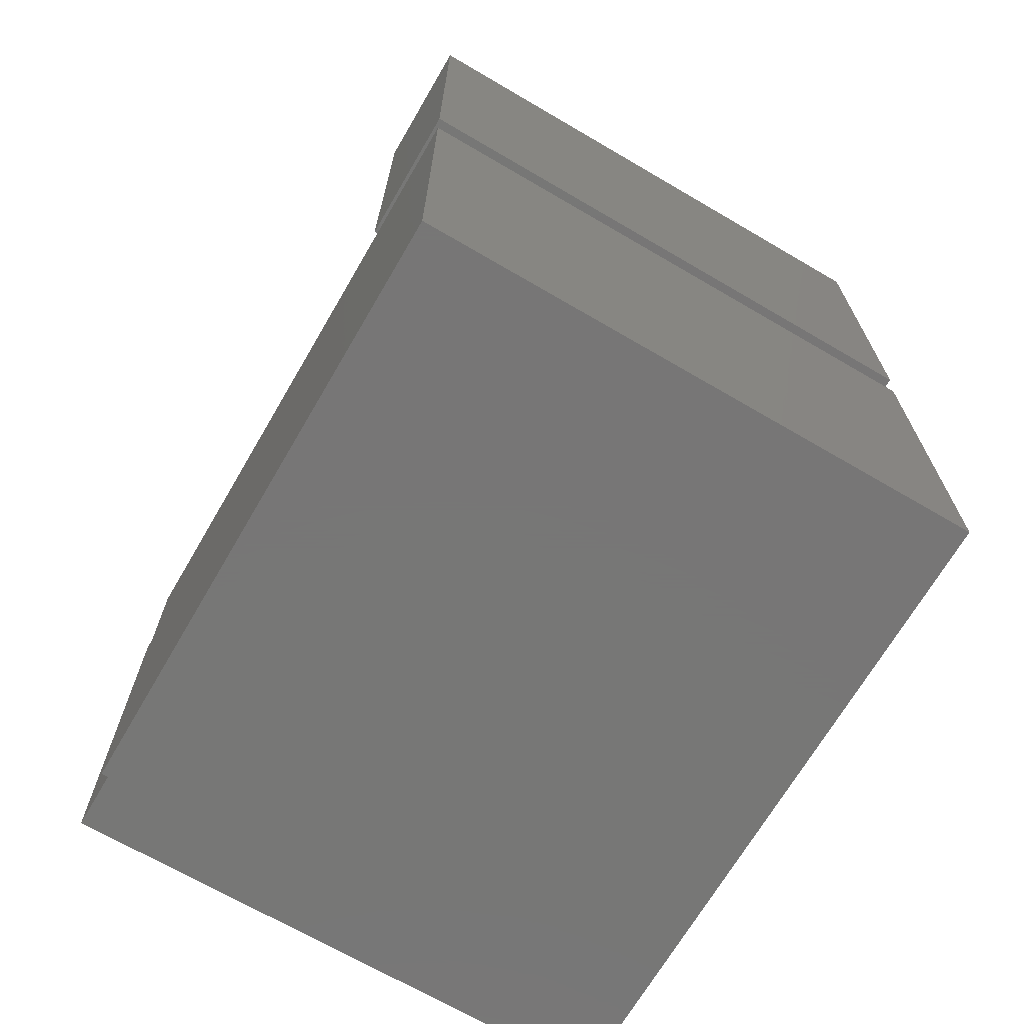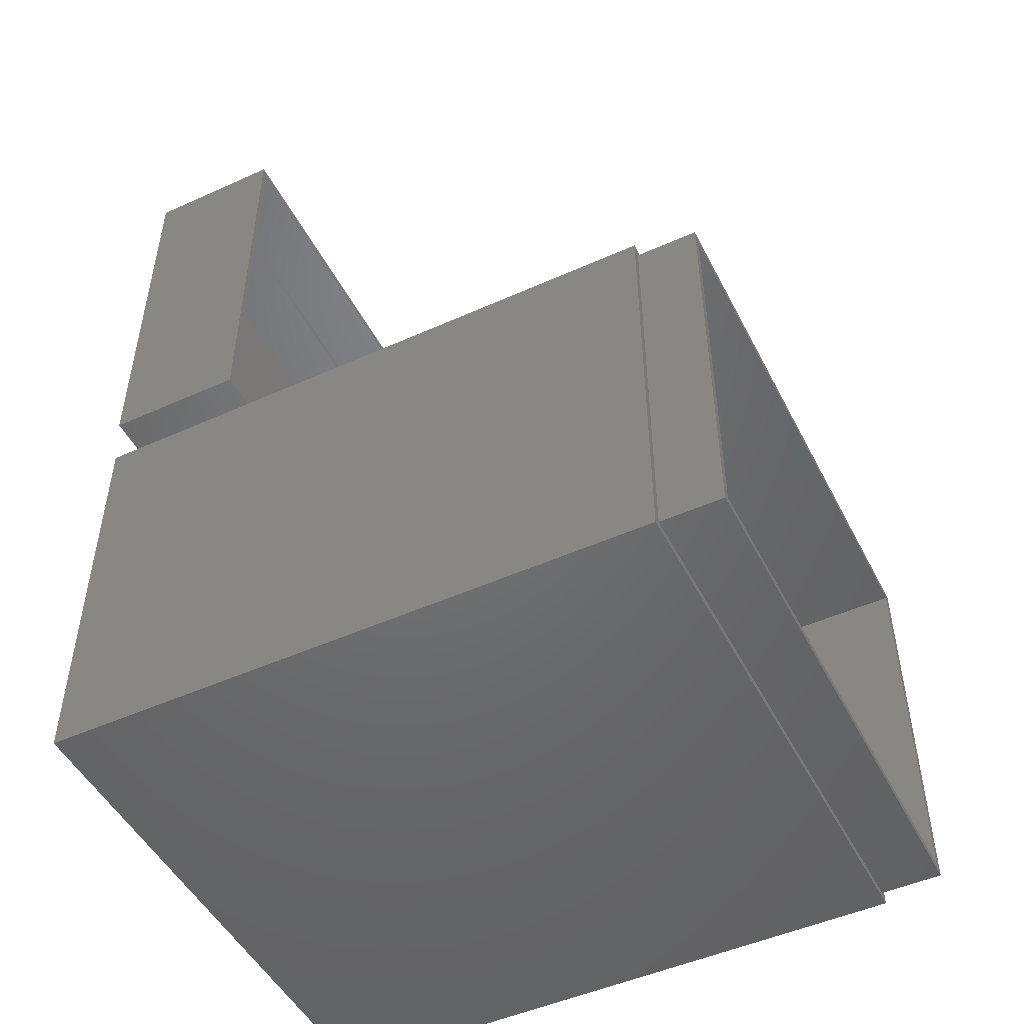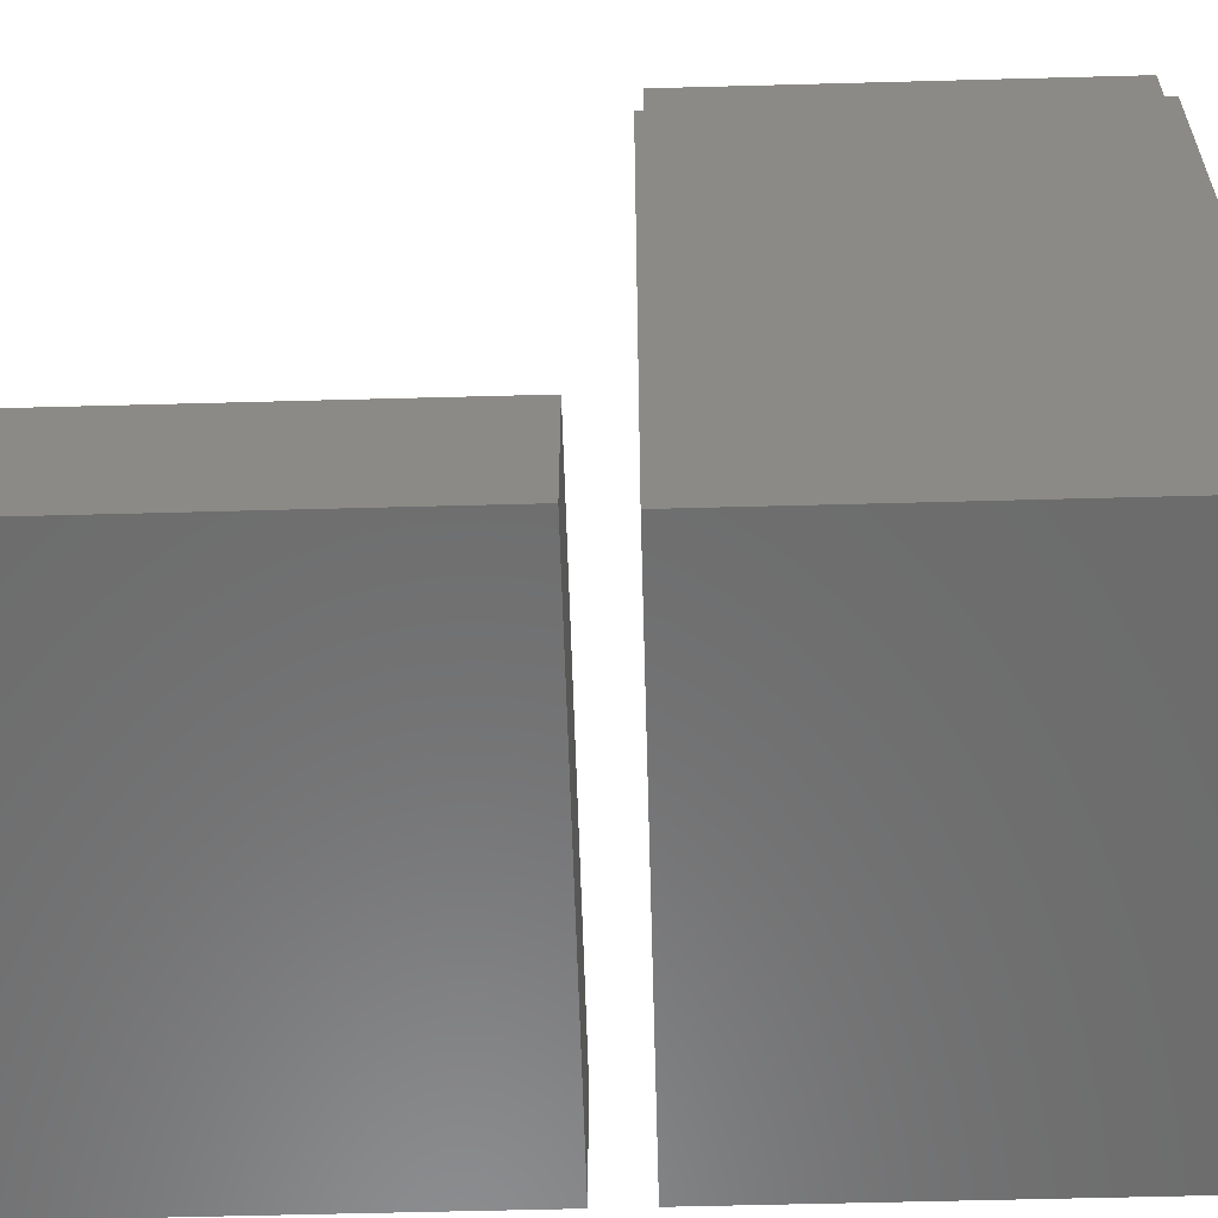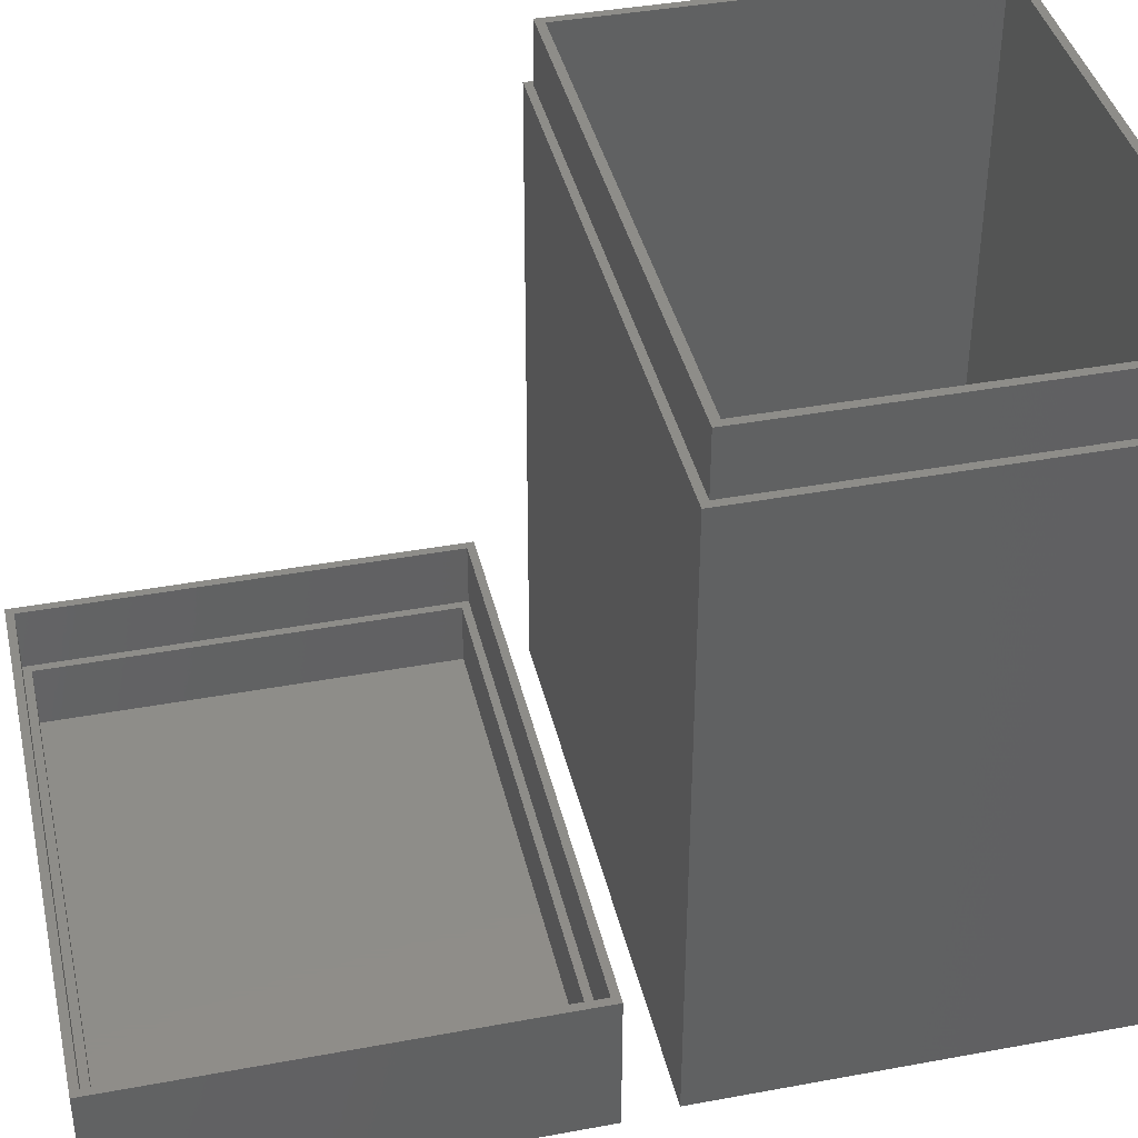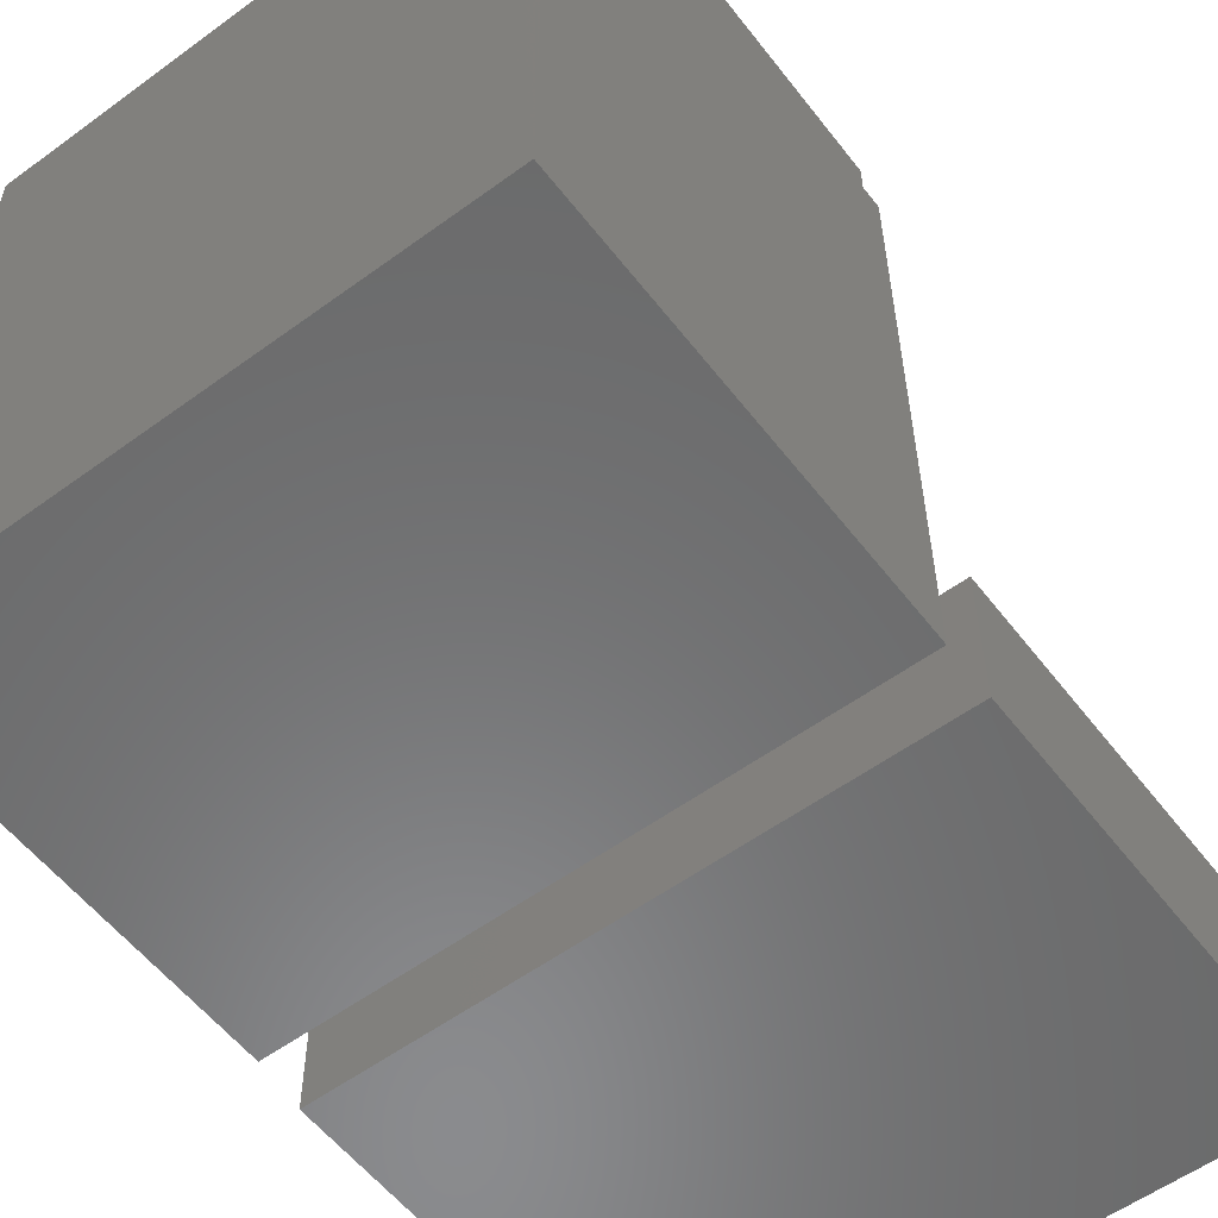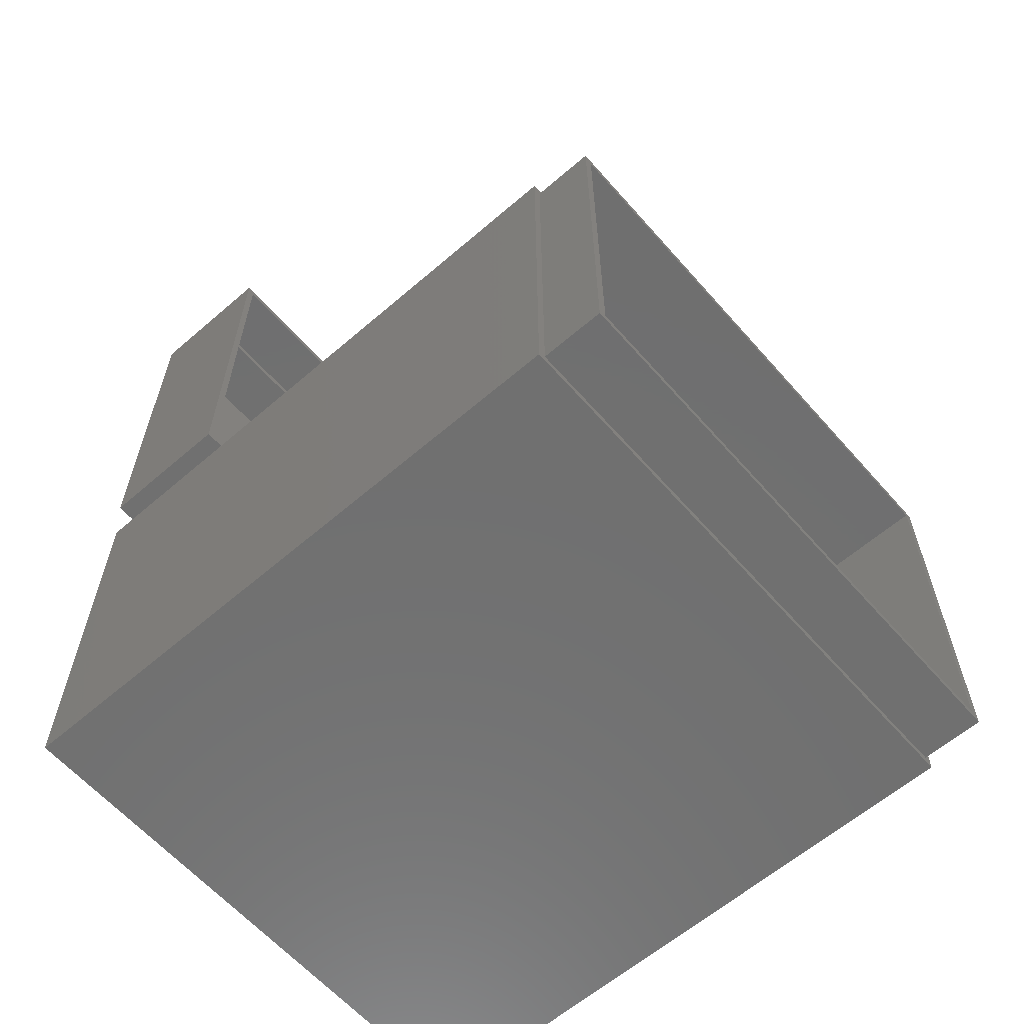
<metadata>
{"format":"stl","ext":"stl","renderer":"f3d","projection":"perspective","resolution":1024,"background":"white","views":[{"elev":-69.2,"azim":149.7,"up":"+Y"},{"elev":-49.2,"azim":-63.5,"up":"+Y"},{"elev":-58.2,"azim":-88.4,"up":"+Z"},{"elev":39.9,"azim":-102.9,"up":"+Z"},{"elev":-56.7,"azim":37.3,"up":"+Z"},{"elev":-61.7,"azim":-48.8,"up":"+Y"}]}
</metadata>
<code>
# stl→obj: 108 verts, 196 faces
v 34.5 -4 0
v -38.5 -4 0
v 34.5 -4 79.08
v -38.5 -4 79.08
v 34.5 -58 0
v -38.5 -58 0
v 34.5 -58 79.08
v -37.51 -57 79.08
v -38.5 -58 79.08
v 33.56 -57 79.08
v -37.51 -4.952 79.08
v 33.56 -4.952 79.08
v 33.56 -4.952 87
v 33.56 -57 87
v -37.51 -57 87
v -37.51 -4.952 87
v 32.5 -6 87
v 32.5 -56 87
v -36.5 -56 87
v -36.5 -6 87
v -36.5 -6 2
v 32.5 -6 2
v 32.5 -56 2
v -36.5 -56 2
v -5.825 -48.68 1
v -5.825 -47.92 1
v -5.825 -47.92 1.5
v -5.825 -48.68 1.5
v -9 -47.92 1
v -9 -47.92 1.5
v -7.174 -48.68 1
v -7.651 -48.68 1
v -7.174 -53 1
v -9 -48.68 1
v -7.651 -53 1
v -7.174 -48.68 1.5
v -7.651 -48.68 1.5
v -9 -48.68 1.5
v -7.651 -53 1.5
v -7.174 -53 1.5
v -2.388 -53 1
v -2.388 -47.92 1
v -2.388 -47.92 1.5
v -2.388 -53 1.5
v -2.864 -47.92 1
v -2.864 -47.92 1.5
v -2.864 -51.98 1
v -2.952 -53 1
v -5.086 -48.94 1
v -5.086 -53 1
v -5.562 -53 1
v -5.562 -47.92 1
v -4.998 -47.92 1
v -2.952 -53 1.5
v -4.998 -47.92 1.5
v -2.864 -51.98 1.5
v -5.562 -47.92 1.5
v -5.086 -48.94 1.5
v -5.562 -53 1.5
v -5.086 -53 1.5
v 1.05 -53 1
v 1.05 -47.92 1
v 1.05 -47.92 1.5
v 1.05 -53 1.5
v 0.585 -47.92 1
v 0.585 -47.92 1.5
v 0.585 -50.84 1
v 0.585 -53 1
v 0.585 -50.08 1
v -1.659 -50.84 1
v -1.659 -53 1
v -2.125 -53 1
v -2.125 -47.92 1
v -1.659 -50.08 1
v -1.659 -47.92 1
v 0.585 -53 1.5
v 0.585 -50.84 1.5
v 0.585 -50.08 1.5
v -2.125 -47.92 1.5
v -1.659 -50.08 1.5
v -1.659 -47.92 1.5
v -2.125 -53 1.5
v -1.659 -50.84 1.5
v -1.659 -53 1.5
v 34.5 2.46 0
v 34.5 57 0
v 34.5 57 18.18
v 34.5 2.46 18.18
v -39.23 57 0
v -39.23 57 18.18
v -39.23 2.46 0
v -39.23 2.46 18.18
v 33.49 55.99 18.18
v 33.49 3.47 18.18
v -38.22 3.47 18.18
v -38.22 55.99 18.18
v 33.49 3.47 10.1
v 33.49 55.99 10.1
v -38.22 55.99 10.1
v -38.22 3.47 10.1
v -37.21 4.48 10.1
v 32.48 4.48 10.1
v -37.21 54.98 10.1
v 32.48 54.98 10.1
v 32.48 4.48 2.02
v 32.48 54.98 2.02
v -37.21 4.48 2.02
v -37.21 54.98 2.02
f 1 2 3
f 3 2 4
f 1 5 2
f 2 5 6
f 5 1 3
f 7 5 3
f 8 9 7
f 3 10 7
f 4 9 8
f 11 12 4
f 4 8 11
f 3 12 10
f 3 4 12
f 10 8 7
f 2 6 4
f 4 6 9
f 6 5 7
f 9 6 7
f 10 12 13
f 14 10 13
f 8 10 14
f 15 8 14
f 12 11 13
f 13 11 16
f 11 8 16
f 16 8 15
f 17 13 16
f 14 13 17
f 18 19 14
f 14 17 18
f 15 19 16
f 15 14 19
f 19 20 16
f 20 17 16
f 17 20 21
f 22 17 21
f 18 17 23
f 23 17 22
f 20 19 24
f 21 20 24
f 19 18 24
f 24 18 23
f 21 24 23
f 22 21 23
f 25 26 27
f 28 25 27
f 26 29 27
f 27 29 30
f 26 25 29
f 29 25 31
f 32 31 33
f 29 31 32
f 34 29 32
f 32 33 35
f 31 25 28
f 36 31 28
f 28 27 30
f 36 28 30
f 37 36 30
f 38 37 30
f 39 36 37
f 40 36 39
f 29 34 30
f 30 34 38
f 34 32 37
f 38 34 37
f 32 35 37
f 37 35 39
f 35 33 40
f 39 35 40
f 33 31 36
f 40 33 36
f 41 42 43
f 44 41 43
f 42 45 43
f 43 45 46
f 42 41 45
f 47 41 48
f 49 50 51
f 49 51 52
f 49 52 53
f 45 41 47
f 47 48 49
f 47 49 53
f 48 41 44
f 54 48 44
f 44 43 46
f 55 44 56
f 56 44 46
f 57 44 55
f 58 44 57
f 59 60 57
f 60 58 57
f 54 44 58
f 45 47 46
f 46 47 56
f 56 47 53
f 55 56 53
f 53 52 55
f 55 52 57
f 52 51 57
f 57 51 59
f 51 50 60
f 59 51 60
f 50 49 58
f 60 50 58
f 48 54 49
f 49 54 58
f 61 62 63
f 64 61 63
f 62 65 63
f 63 65 66
f 62 61 65
f 67 61 68
f 65 61 69
f 70 71 72
f 70 72 73
f 74 73 75
f 70 73 74
f 67 70 69
f 67 69 61
f 69 70 74
f 68 61 64
f 76 68 64
f 64 63 66
f 77 64 78
f 78 64 66
f 77 76 64
f 79 80 81
f 82 80 79
f 82 83 80
f 82 84 83
f 80 77 78
f 83 77 80
f 65 69 66
f 66 69 78
f 69 74 78
f 78 74 80
f 74 75 81
f 80 74 81
f 75 73 81
f 81 73 79
f 73 72 79
f 79 72 82
f 72 71 84
f 82 72 84
f 71 70 83
f 84 71 83
f 70 67 77
f 83 70 77
f 67 68 77
f 77 68 76
f 85 86 87
f 88 85 87
f 86 89 87
f 87 89 90
f 86 85 89
f 89 85 91
f 91 85 88
f 92 91 88
f 93 87 90
f 88 87 93
f 94 95 88
f 88 93 94
f 92 95 90
f 92 88 95
f 95 96 90
f 96 93 90
f 89 91 90
f 90 91 92
f 94 93 97
f 97 93 98
f 93 96 99
f 98 93 99
f 96 95 100
f 99 96 100
f 95 94 100
f 100 94 97
f 101 100 97
f 98 102 97
f 99 100 101
f 103 104 99
f 99 101 103
f 98 104 102
f 98 99 104
f 102 101 97
f 102 104 105
f 105 104 106
f 101 102 107
f 107 102 105
f 104 103 108
f 106 104 108
f 103 101 107
f 108 103 107
f 108 107 105
f 106 108 105

</code>
